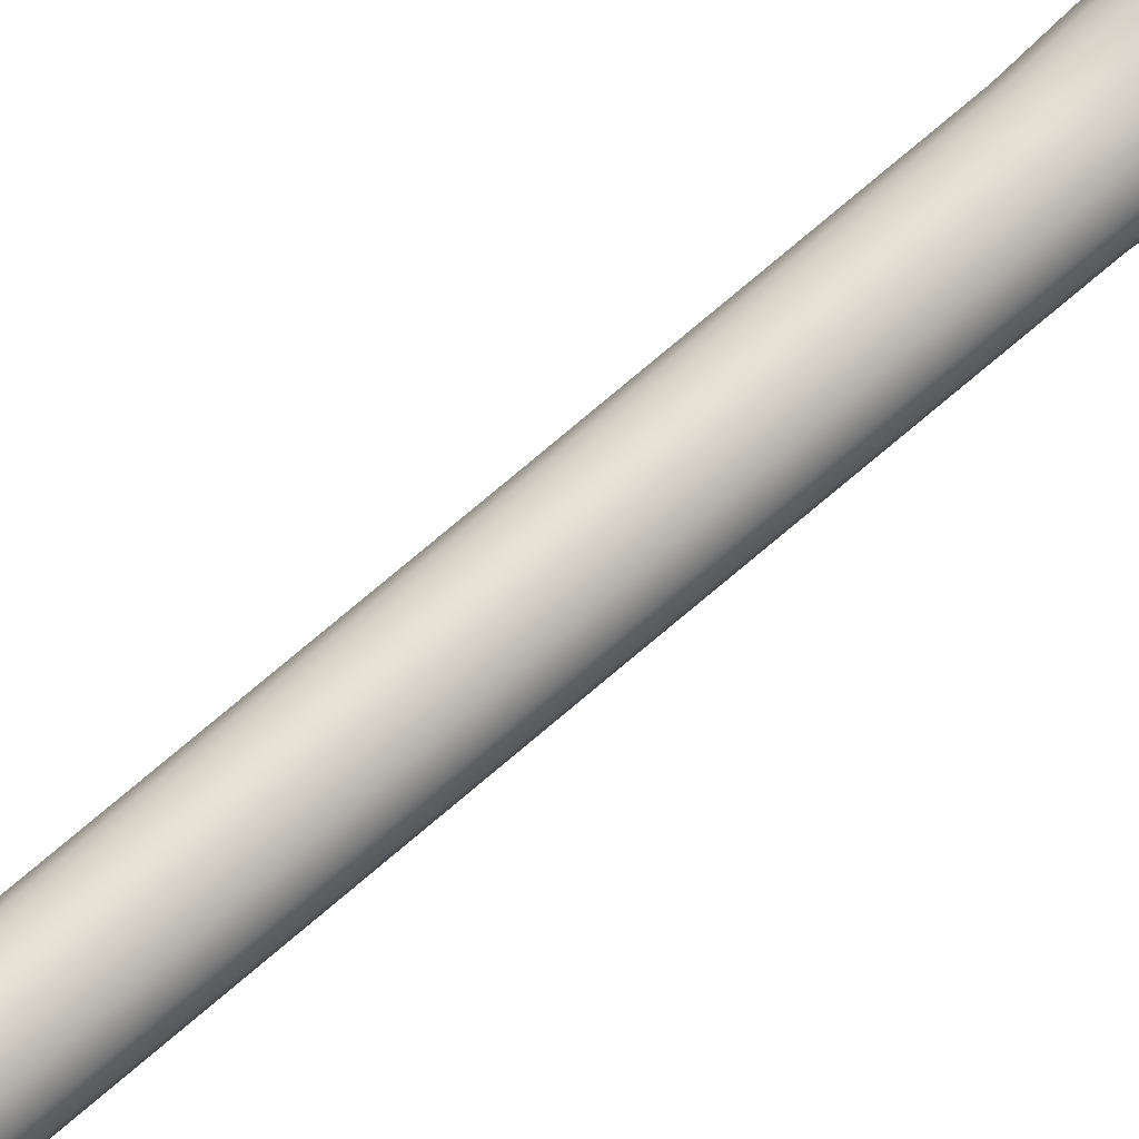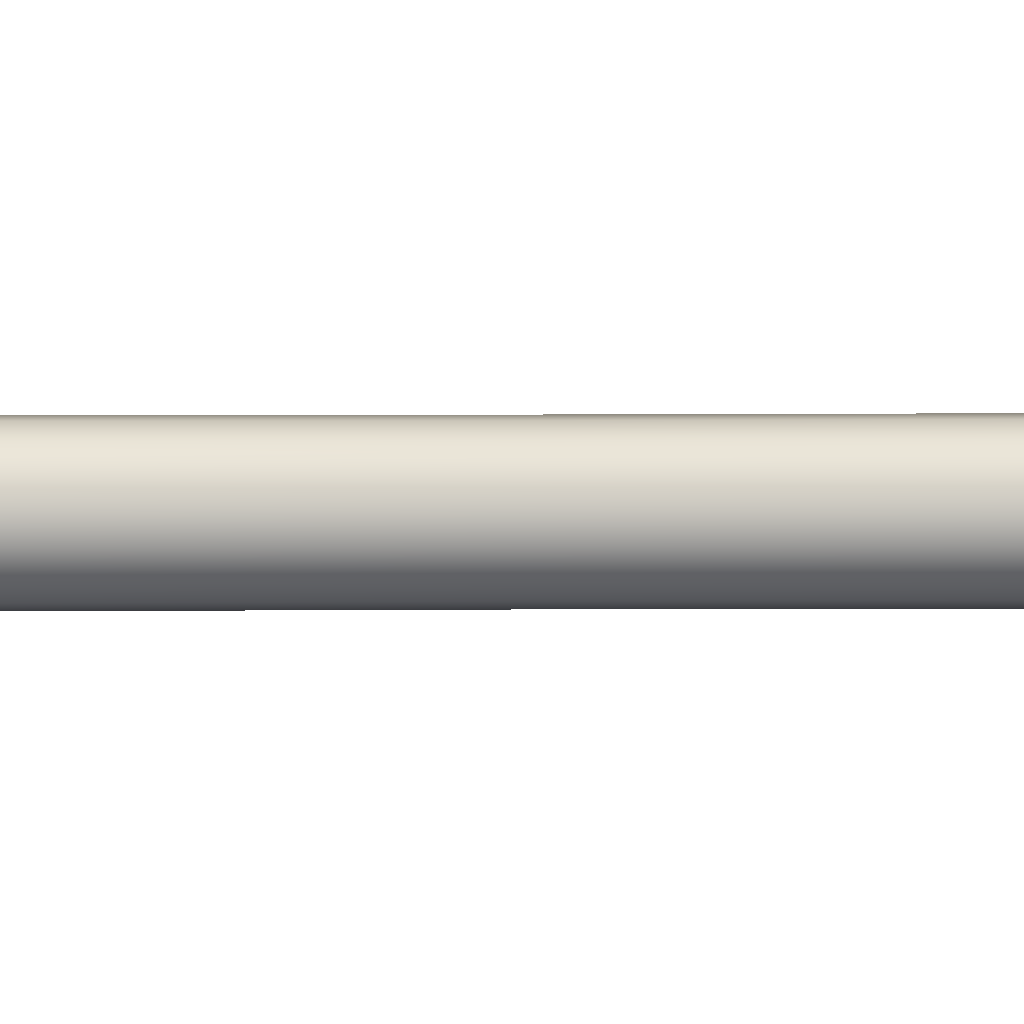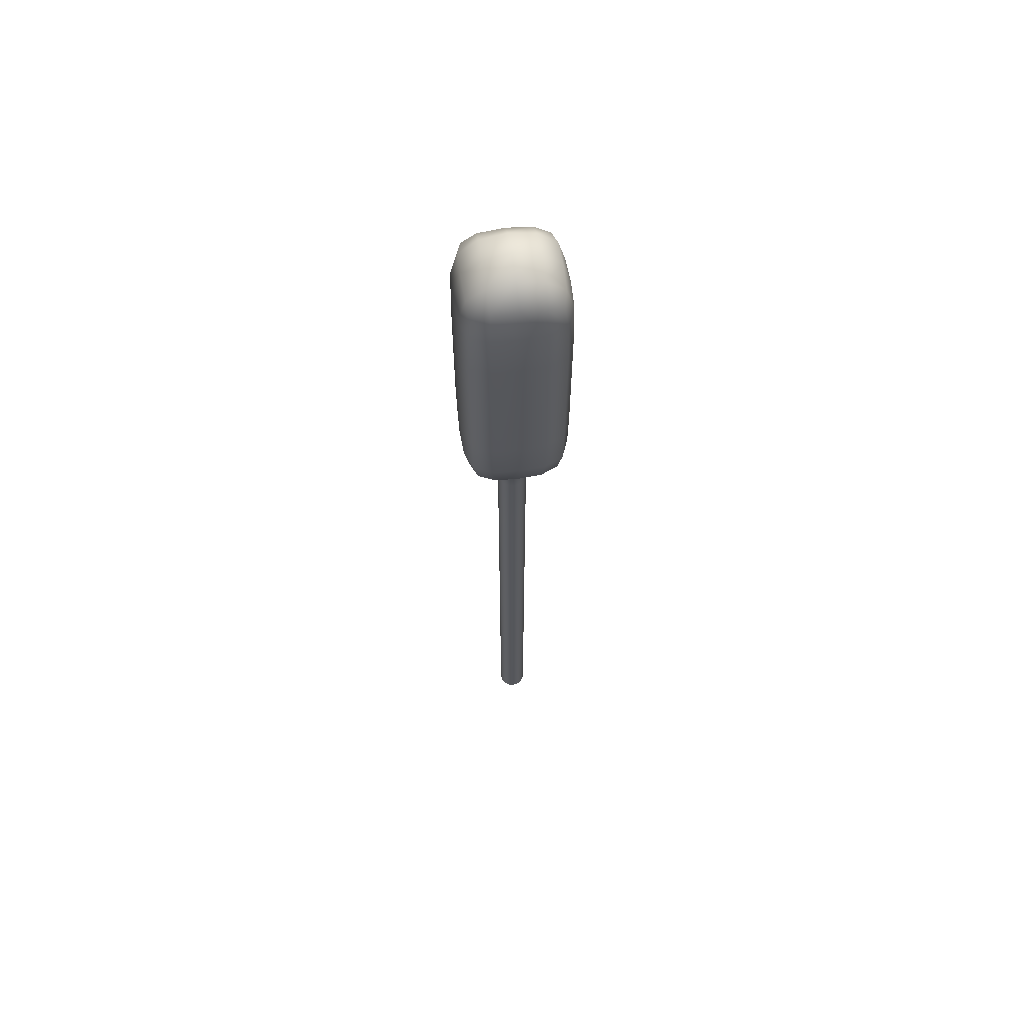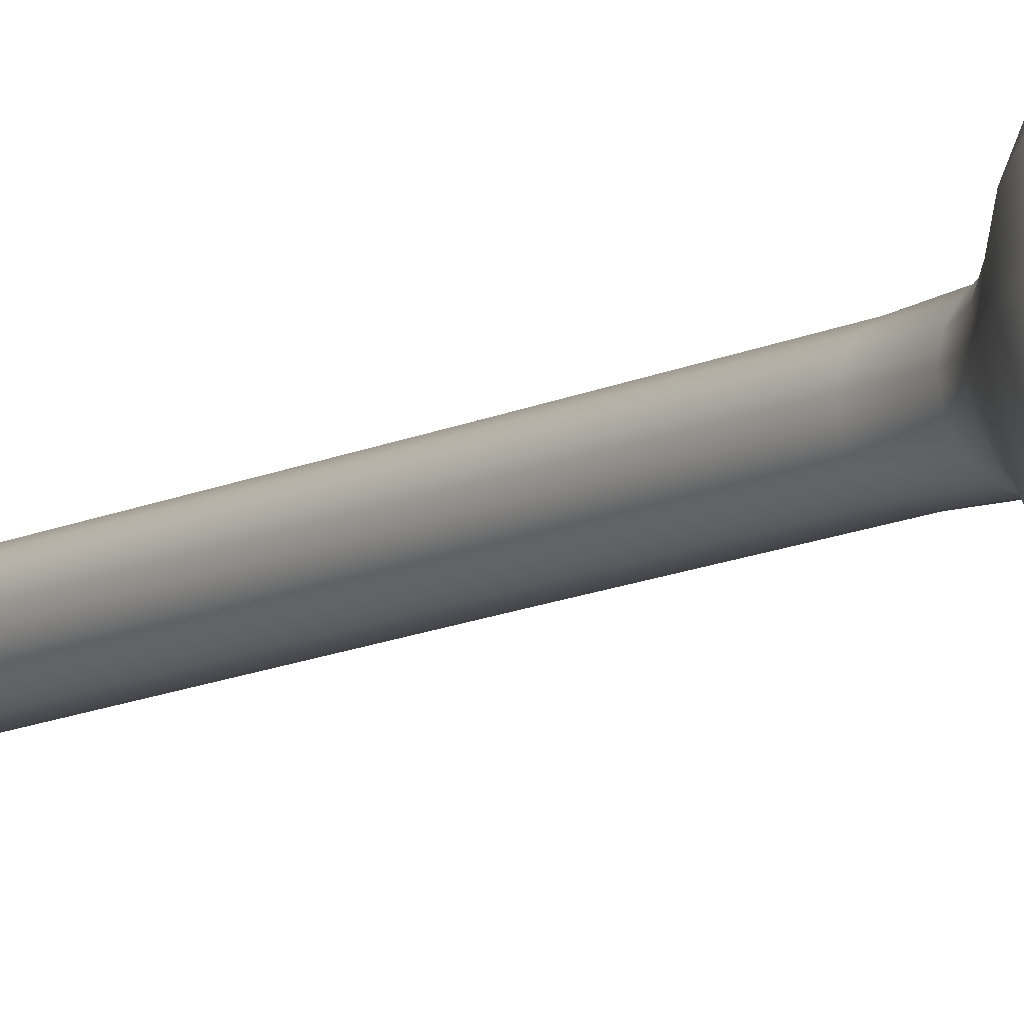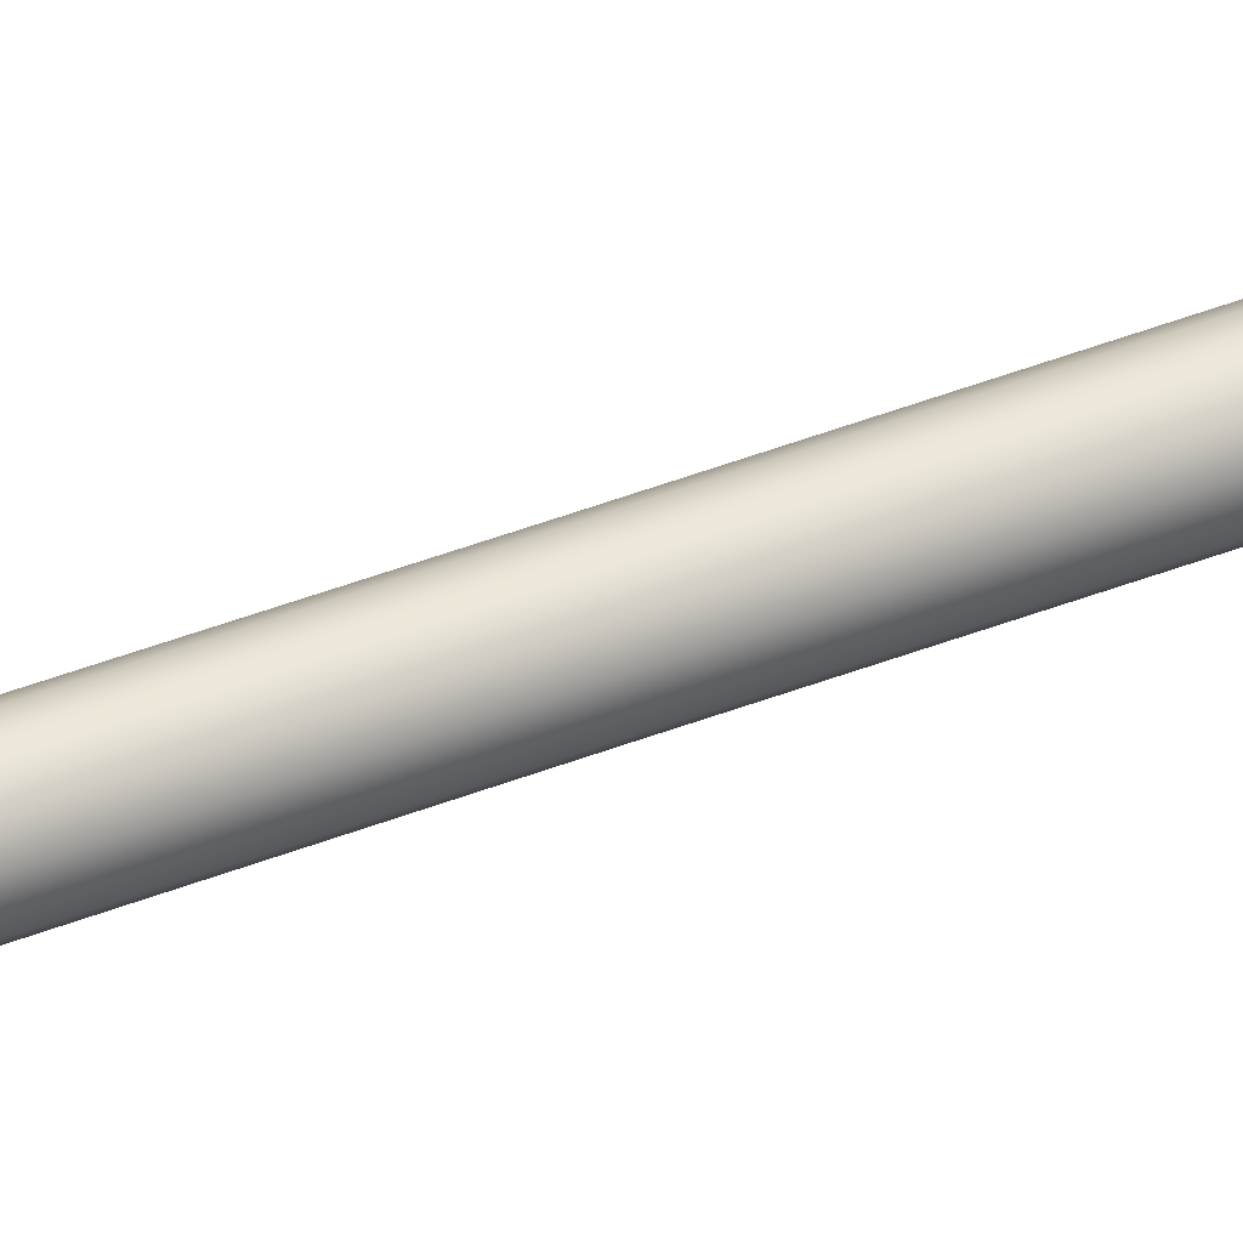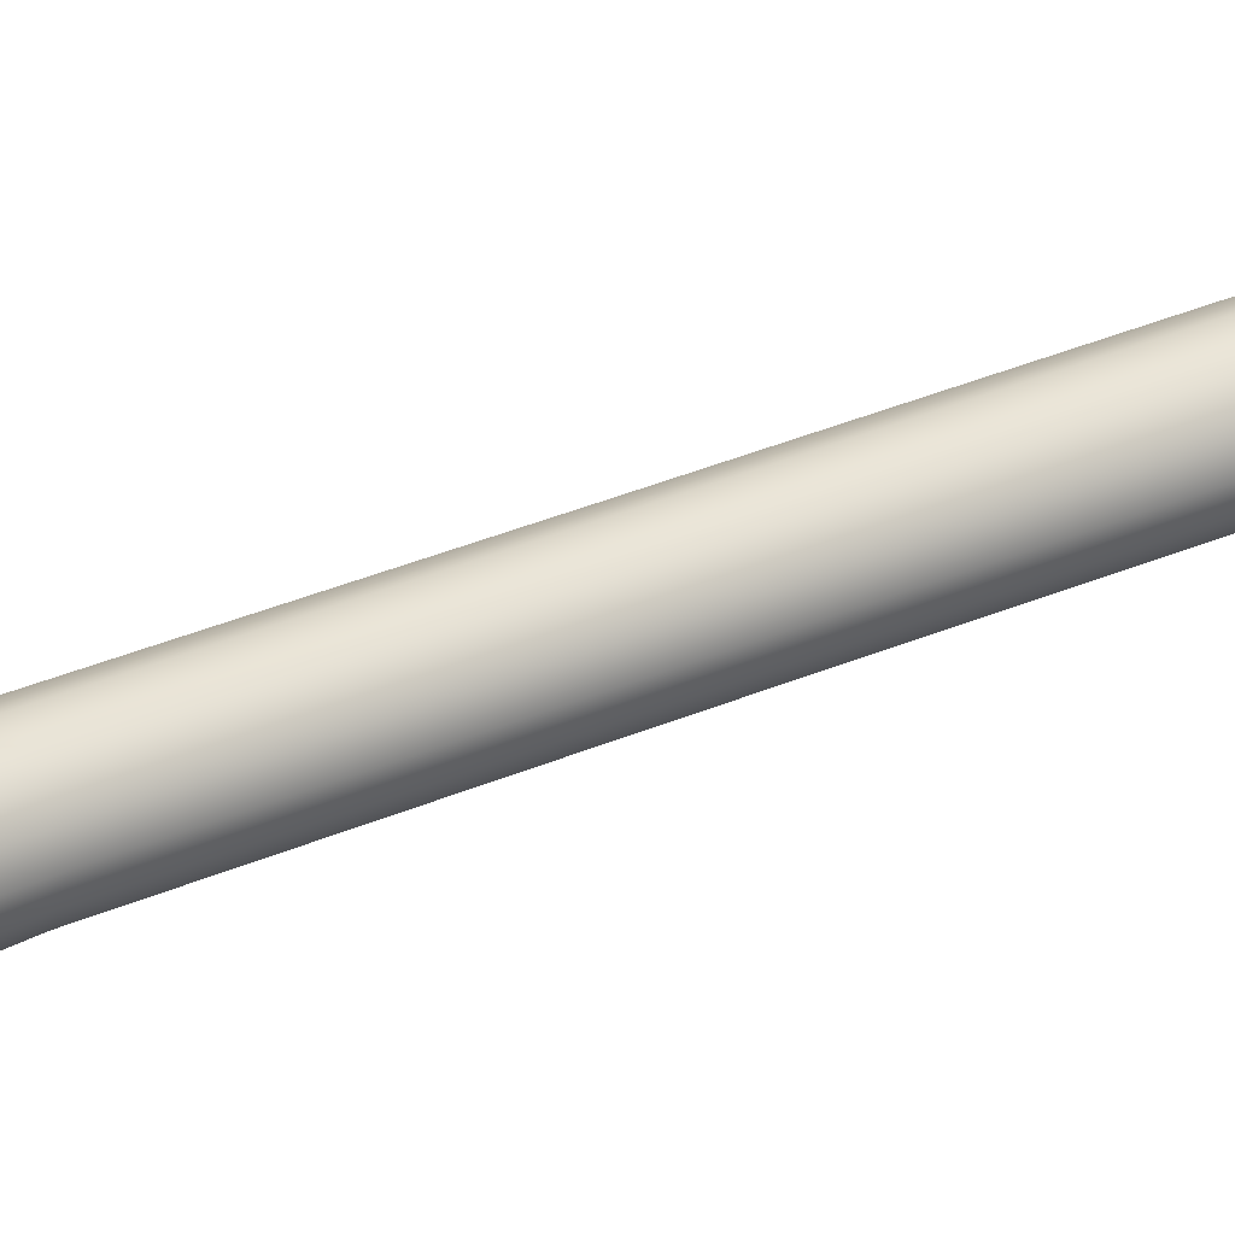
<metadata>
{"format":"obj","ext":"obj","renderer":"f3d","projection":"perspective","resolution":1024,"background":"white","views":[{"elev":65.0,"azim":47.8,"up":"+Z"},{"elev":-1.7,"azim":-85.9,"up":"+Z"},{"elev":63.4,"azim":-8.1,"up":"+Y"},{"elev":-11.9,"azim":140.0,"up":"+Z"},{"elev":45.3,"azim":65.8,"up":"+Z"},{"elev":29.2,"azim":-124.0,"up":"+Z"}]}
</metadata>
<code>
v -0.02726 1.416 0.02726
v -0.09397 2.215 0.09397
v -0.02726 1.416 -0.02726
v -0.09397 2.215 -0.09397
v 0.02726 1.416 0.02726
v 0.09397 2.215 0.09397
v 0.02726 1.416 -0.02726
v 0.09397 2.215 -0.09397
v -0.1044 2.046 0.1044
v -0.1044 1.707 0.1044
v -0.1044 1.707 -0.1044
v -0.1044 2.046 -0.1044
v 0.1044 1.707 -0.1044
v 0.1044 2.046 -0.1044
v 0.1044 1.707 0.1044
v 0.1044 2.046 0.1044
v -0 1.465 -0.06515
v 0 2.235 -0.1044
v -0 1.465 0.06515
v 0 2.235 0.1044
v 0 2.046 0.1253
v -0 1.707 0.1253
v 0 2.046 -0.1253
v 0 1.707 -0.1253
v -0.06515 1.465 0
v -0.1044 2.235 0
v 0.06515 1.465 0
v 0.1044 2.235 0
v 0.1253 2.046 0
v 0.1253 1.707 0
v -0.1253 2.046 -0
v -0.1253 1.707 -0
v 0 2.294 0
v -0.114 1.546 -0
v -0.09381 1.546 0.09381
v 0 1.546 -0.114
v -0.09381 1.546 -0.09381
v 0.114 1.546 0
v 0.09381 1.546 -0.09381
v -0 1.546 0.114
v 0.09381 1.546 0.09381
v -0.03855 1.416 0
v -0.0487 1.465 0.0487
v -0 1.416 -0.03855
v -0.0487 1.465 -0.0487
v 0.03855 1.416 0
v 0.0487 1.465 -0.0487
v -0 1.416 0.03855
v 0.0487 1.465 0.0487
v -0 1.14 0.03472
v -0 1.14 -0.03472
v -0.03472 1.14 0
v 0.03472 1.14 0
v -0.02455 1.14 0.02455
v -0.02455 1.14 -0.02455
v 0.02455 1.14 -0.02455
v 0.02455 1.14 0.02455
v -0 -0.001238 0.03472
v -0 -0.001238 -0.03472
v -0.03472 -0.001238 0
v 0.03472 -0.001238 0
v -0.02455 -0.001238 0.02455
v -0.02455 -0.001238 -0.02455
v 0.02455 -0.001238 -0.02455
v 0.02455 -0.001238 0.02455
v -0.1111 1.546 0.05371
v -0.1026 2.23 -0.05868
v -0.05371 1.546 -0.1111
v 0.05868 2.23 -0.1026
v 0.1111 1.546 -0.05371
v 0.1026 2.23 0.05868
v 0.05371 1.546 0.1111
v -0.05868 2.23 0.1026
v -0.1044 1.873 0.1044
v -0.06003 2.046 0.1227
v -0.1044 1.873 -0.1044
v 0.06003 1.707 0.1227
v 0.1044 1.873 -0.1044
v 0.1227 2.046 0.06003
v 0.1227 1.707 -0.06003
v 0.1044 1.873 0.1044
v 0.06003 2.046 -0.1227
v -0.06003 1.707 -0.1227
v -0.1227 2.046 -0.06003
v -0.1227 1.707 0.06003
v 0.1026 2.161 0.1026
v -0.1026 2.161 0.1026
v -0.1031 1.604 0.1031
v -0.1031 1.604 -0.1031
v -0.1026 2.161 -0.1026
v 0.1031 1.604 0.1031
v 0.1031 1.604 -0.1031
v 0.1026 2.161 -0.1026
v 0.05371 1.546 -0.1111
v -0.05868 2.23 -0.1026
v -0.05371 1.546 0.1111
v 0.05868 2.23 0.1026
v 0.06003 2.046 0.1227
v -0.06003 1.707 0.1227
v -0.06003 2.046 -0.1227
v 0.06003 1.707 -0.1227
v -0 2.164 0.1227
v 0 1.873 -0.1253
v 0 1.873 0.1253
v 0 2.164 -0.1227
v -0 1.604 -0.1239
v 0 2.278 0.06003
v 0.03519 1.36 0
v 0 1.604 0.1239
v -0.1111 1.546 -0.05371
v -0.1026 2.23 0.05868
v 0.1111 1.546 0.05371
v 0.1026 2.23 -0.05868
v 0.1227 2.046 -0.06003
v 0.1227 1.707 0.06003
v -0.1227 2.046 0.06003
v -0.1227 1.707 -0.06003
v 0 2.278 -0.06003
v 0.02489 1.36 0.02489
v -0.02489 1.36 0.02489
v 0.06003 2.278 0
v 0.1253 1.873 0
v -0.1253 1.873 0
v -0.1227 2.164 -0
v 0.1227 2.164 0
v -0.06003 2.278 0
v -0.03519 1.36 0
v -0.1239 1.604 0
v 0.1239 1.604 -0
v -0.0613 1.465 0.02693
v -0.02693 1.465 -0.0613
v 0.0613 1.465 -0.02693
v 0.02693 1.465 0.0613
v 0.02693 1.465 -0.0613
v -0.02693 1.465 0.0613
v -0.0613 1.465 -0.02693
v 0.0613 1.465 0.02693
v -0.09102 1.501 0
v -0.07227 1.501 0.07227
v 0 1.501 -0.09102
v -0.07227 1.501 -0.07227
v 0.09102 1.501 0
v 0.07227 1.501 -0.07227
v 0 1.501 0.09102
v 0.07227 1.501 0.07227
v -0.03557 1.416 0.01473
v -0.01473 1.416 -0.03557
v 0.03557 1.416 -0.01473
v 0.01473 1.416 0.03557
v 0.01473 1.416 -0.03557
v -0.01473 1.416 0.03557
v -0.03557 1.416 -0.01473
v 0.03557 1.416 0.01473
v -0.04763 1.439 0
v -0.03401 1.439 0.03401
v -0 1.439 -0.04763
v -0.03401 1.439 -0.03401
v 0.04763 1.439 0
v 0.03401 1.439 -0.03401
v -0 1.439 0.04763
v 0.03401 1.439 0.03401
v -0.03204 1.14 0.01327
v -0.01327 1.14 -0.03204
v 0.03204 1.14 -0.01327
v 0.01327 1.14 0.03204
v 0.01327 1.14 -0.03204
v -0.01327 1.14 0.03204
v -0.03204 1.14 -0.01327
v 0.03204 1.14 0.01327
v -0 1.36 0.03519
v -0 1.36 -0.03519
v -0.02489 1.36 -0.02489
v 0.02489 1.36 -0.02489
v 0.02455 0.6503 -0.02455
v -0.03472 0.6503 0
v -0 0.6503 -0.03472
v -0.02455 0.6503 -0.02455
v -0.03204 -0.001238 0.01327
v -0.01327 -0.001238 -0.03204
v 0.03204 -0.001238 -0.01327
v 0.01327 -0.001238 0.03204
v 0.01327 -0.001238 -0.03204
v -0.01327 -0.001238 0.03204
v -0.03204 -0.001238 -0.01327
v 0.03204 -0.001238 0.01327
v 0.03472 0.6503 0
v -0.02455 0.6503 0.02455
v 0.02455 0.6503 0.02455
v -0 0.6503 0.03472
v -0.05924 1.604 0.1212
v 0.1212 1.604 0.05924
v -0.1212 1.604 -0.05924
v 0.01345 1.36 0.03248
v -0.05969 2.266 0.05969
v 0.05924 1.604 -0.1212
v 0.1202 2.163 0.05969
v 0.05969 2.163 -0.1202
v -0.1202 2.163 -0.05969
v 0.06003 1.873 0.1227
v -0.1227 1.873 0.06003
v -0.06003 1.873 -0.1227
v 0.1227 1.873 -0.06003
v -0.05969 2.163 0.1202
v 0.05969 2.163 0.1202
v 0.06003 1.873 -0.1227
v -0.06003 1.873 0.1227
v -0.05969 2.163 -0.1202
v -0.05924 1.604 -0.1212
v 0.05969 2.266 0.05969
v -0.01345 1.36 0.03248
v 0.05924 1.604 0.1212
v 0.03248 1.36 0.01345
v 0.05969 2.266 -0.05969
v 0.1227 1.873 0.06003
v -0.1227 1.873 -0.06003
v -0.1202 2.163 0.05969
v 0.1202 2.163 -0.05969
v -0.05969 2.266 -0.05969
v -0.03248 1.36 0.01345
v -0.1212 1.604 0.05924
v 0.1212 1.604 -0.05924
v -0.08753 1.501 0.04086
v -0.04086 1.501 -0.08753
v 0.08753 1.501 -0.04086
v 0.04086 1.501 0.08753
v 0.04086 1.501 -0.08753
v -0.04086 1.501 0.08753
v -0.08753 1.501 -0.04086
v 0.08753 1.501 0.04086
v -0.0441 1.439 0.01846
v -0.01846 1.439 -0.0441
v 0.0441 1.439 -0.01846
v 0.01846 1.439 0.0441
v 0.01846 1.439 -0.0441
v -0.01846 1.439 0.0441
v -0.0441 1.439 -0.01846
v 0.0441 1.439 0.01846
v -0.03204 0.6503 -0.01327
v -0.01327 0.6503 -0.03204
v 0.01327 0.6503 0.03204
v -0.01345 1.36 -0.03248
v -0.03248 1.36 -0.01345
v 0.01345 1.36 -0.03248
v 0.03248 1.36 -0.01345
v -0.01327 0.6503 0.03204
v 0.03204 0.6503 0.01327
v 0.01327 0.6503 -0.03204
v 0.03204 0.6503 -0.01327
v -0.03204 0.6503 0.01327
f 40 109 190 96
f 109 22 99 190
f 190 99 10 88
f 96 190 88 35
f 38 129 191 112
f 129 30 115 191
f 191 115 15 91
f 112 191 91 41
f 34 128 192 110
f 128 32 117 192
f 192 117 11 89
f 110 192 89 37
f 5 149 193 119
f 149 48 170 193
f 193 170 50 165
f 119 193 165 57
f 33 126 194 107
f 126 26 111 194
f 194 111 2 73
f 107 194 73 20
f 36 106 195 94
f 106 24 101 195
f 195 101 13 92
f 94 195 92 39
f 29 125 196 79
f 125 28 71 196
f 196 71 6 86
f 79 196 86 16
f 23 105 197 82
f 105 18 69 197
f 197 69 8 93
f 82 197 93 14
f 31 124 198 84
f 124 26 67 198
f 198 67 4 90
f 84 198 90 12
f 22 77 199 104
f 77 15 81 199
f 199 81 16 98
f 104 199 98 21
f 32 85 200 123
f 85 10 74 200
f 200 74 9 116
f 123 200 116 31
f 24 83 201 103
f 83 11 76 201
f 201 76 12 100
f 103 201 100 23
f 30 80 202 122
f 80 13 78 202
f 202 78 14 114
f 122 202 114 29
f 21 102 203 75
f 102 20 73 203
f 203 73 2 87
f 75 203 87 9
f 16 86 204 98
f 86 6 97 204
f 204 97 20 102
f 98 204 102 21
f 13 101 205 78
f 101 24 103 205
f 205 103 23 82
f 78 205 82 14
f 10 99 206 74
f 99 22 104 206
f 206 104 21 75
f 74 206 75 9
f 12 90 207 100
f 90 4 95 207
f 207 95 18 105
f 100 207 105 23
f 37 89 208 68
f 89 11 83 208
f 208 83 24 106
f 68 208 106 36
f 28 121 209 71
f 121 33 107 209
f 209 107 20 97
f 71 209 97 6
f 48 151 210 170
f 151 1 120 210
f 210 120 54 167
f 170 210 167 50
f 41 91 211 72
f 91 15 77 211
f 211 77 22 109
f 72 211 109 40
f 46 153 212 108
f 153 5 119 212
f 212 119 57 169
f 108 212 169 53
f 8 69 213 113
f 69 18 118 213
f 213 118 33 121
f 113 213 121 28
f 15 115 214 81
f 115 30 122 214
f 214 122 29 79
f 81 214 79 16
f 11 117 215 76
f 117 32 123 215
f 215 123 31 84
f 76 215 84 12
f 9 87 216 116
f 87 2 111 216
f 216 111 26 124
f 116 216 124 31
f 14 93 217 114
f 93 8 113 217
f 217 113 28 125
f 114 217 125 29
f 18 95 218 118
f 95 4 67 218
f 218 67 26 126
f 118 218 126 33
f 1 146 219 120
f 146 42 127 219
f 219 127 52 162
f 120 219 162 54
f 35 88 220 66
f 88 10 85 220
f 220 85 32 128
f 66 220 128 34
f 39 92 221 70
f 92 13 80 221
f 221 80 30 129
f 70 221 129 38
f 25 130 222 138
f 130 43 139 222
f 222 139 35 66
f 138 222 66 34
f 17 131 223 140
f 131 45 141 223
f 223 141 37 68
f 140 223 68 36
f 27 132 224 142
f 132 47 143 224
f 224 143 39 70
f 142 224 70 38
f 19 133 225 144
f 133 49 145 225
f 225 145 41 72
f 144 225 72 40
f 47 134 226 143
f 134 17 140 226
f 226 140 36 94
f 143 226 94 39
f 43 135 227 139
f 135 19 144 227
f 227 144 40 96
f 139 227 96 35
f 45 136 228 141
f 136 25 138 228
f 228 138 34 110
f 141 228 110 37
f 49 137 229 145
f 137 27 142 229
f 229 142 38 112
f 145 229 112 41
f 42 146 230 154
f 146 1 155 230
f 230 155 43 130
f 154 230 130 25
f 44 147 231 156
f 147 3 157 231
f 231 157 45 131
f 156 231 131 17
f 46 148 232 158
f 148 7 159 232
f 232 159 47 132
f 158 232 132 27
f 48 149 233 160
f 149 5 161 233
f 233 161 49 133
f 160 233 133 19
f 7 150 234 159
f 150 44 156 234
f 234 156 17 134
f 159 234 134 47
f 1 151 235 155
f 151 48 160 235
f 235 160 19 135
f 155 235 135 43
f 3 152 236 157
f 152 42 154 236
f 236 154 25 136
f 157 236 136 45
f 5 153 237 161
f 153 46 158 237
f 237 158 27 137
f 161 237 137 49
f 52 168 238 175
f 168 55 177 238
f 238 177 63 184
f 175 238 184 60
f 59 179 239 176
f 179 63 177 239
f 239 177 55 163
f 176 239 163 51
f 50 189 240 165
f 189 58 181 240
f 240 181 65 188
f 165 240 188 57
f 3 147 241 172
f 147 44 171 241
f 241 171 51 163
f 172 241 163 55
f 42 152 242 127
f 152 3 172 242
f 242 172 55 168
f 127 242 168 52
f 44 150 243 171
f 150 7 173 243
f 243 173 56 166
f 171 243 166 51
f 7 148 244 173
f 148 46 108 244
f 244 108 53 164
f 173 244 164 56
f 54 187 245 167
f 187 62 183 245
f 245 183 58 189
f 167 245 189 50
f 57 188 246 169
f 188 65 185 246
f 246 185 61 186
f 169 246 186 53
f 51 166 247 176
f 166 56 174 247
f 247 174 64 182
f 176 247 182 59
f 53 186 248 164
f 186 61 180 248
f 248 180 64 174
f 164 248 174 56
f 52 175 249 162
f 175 60 178 249
f 249 178 62 187
f 162 249 187 54

</code>
